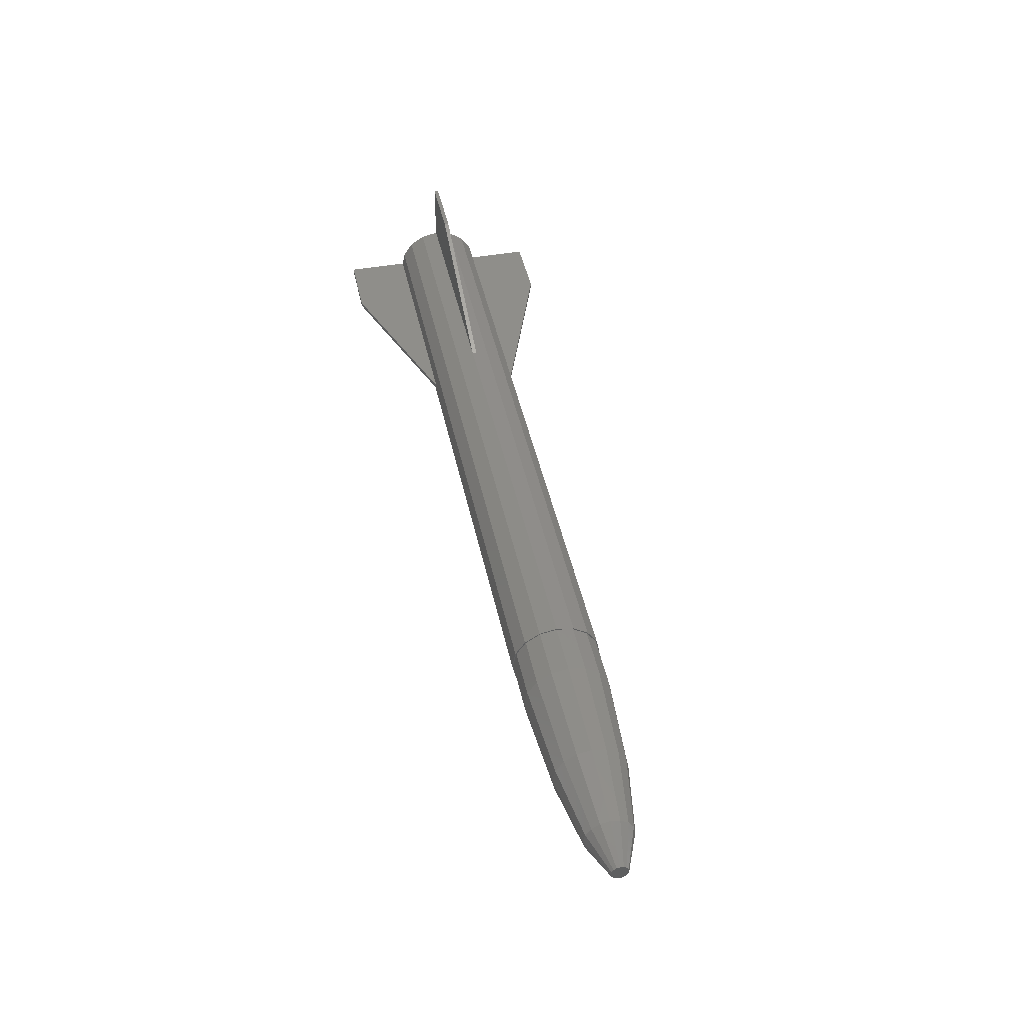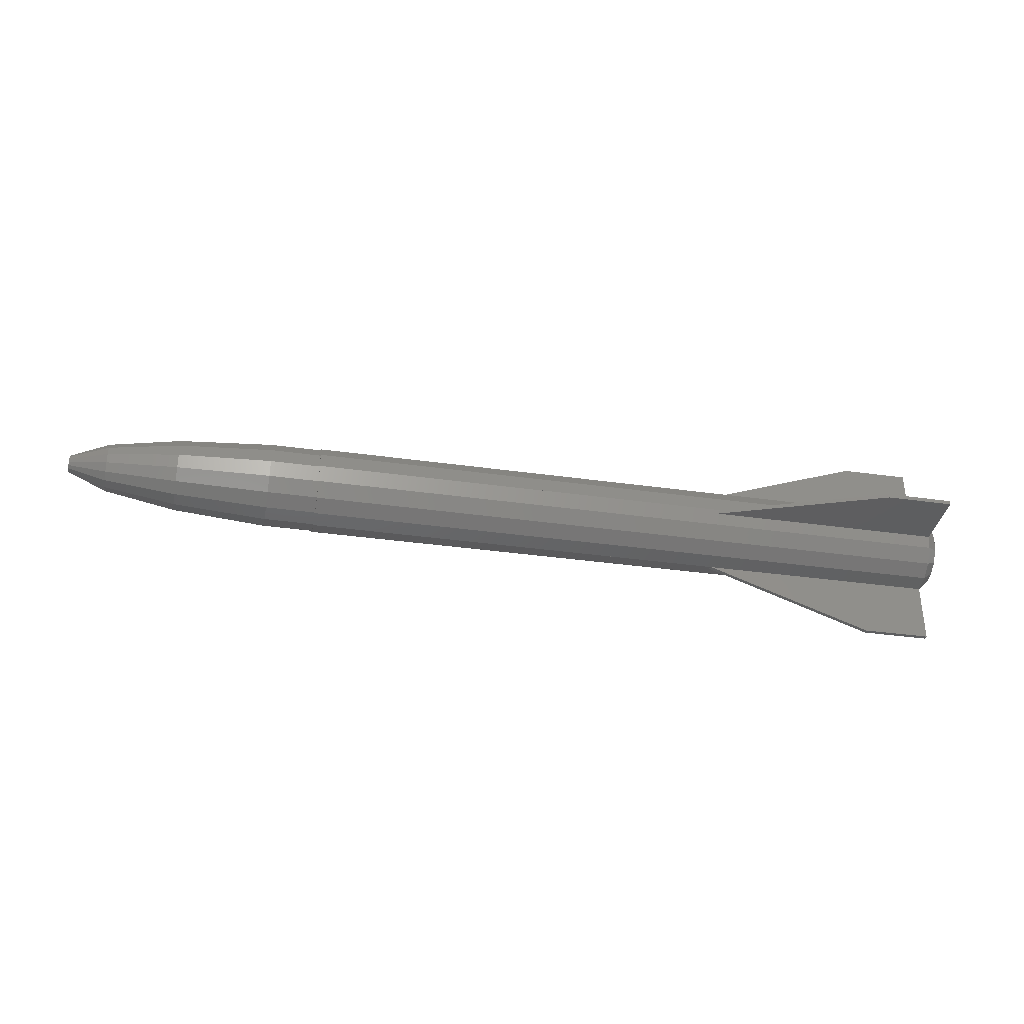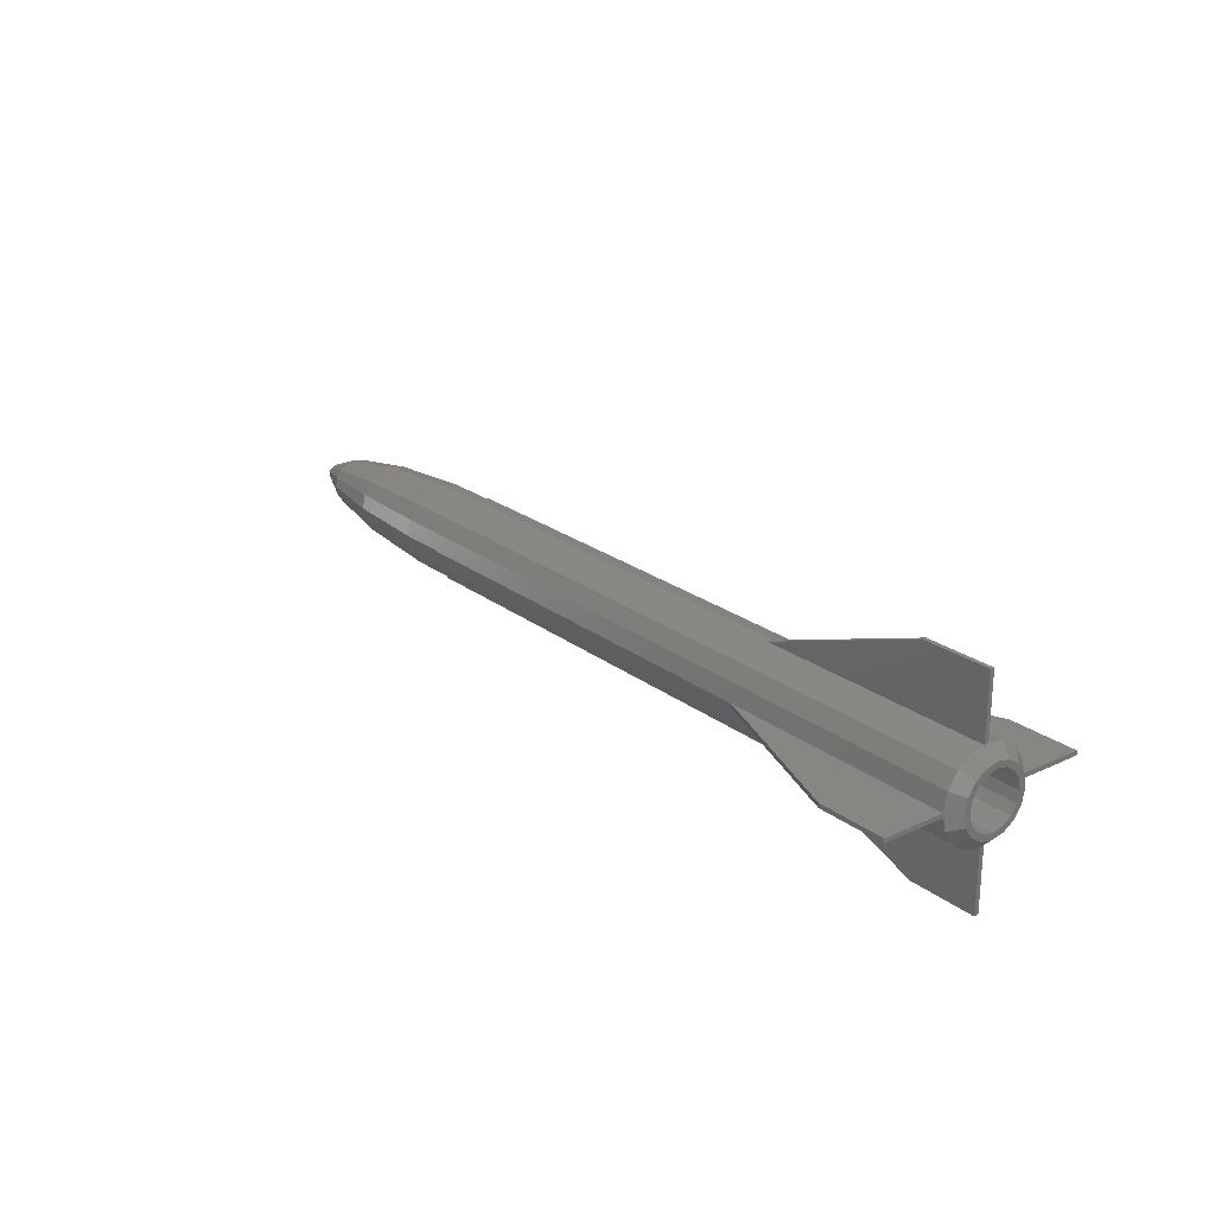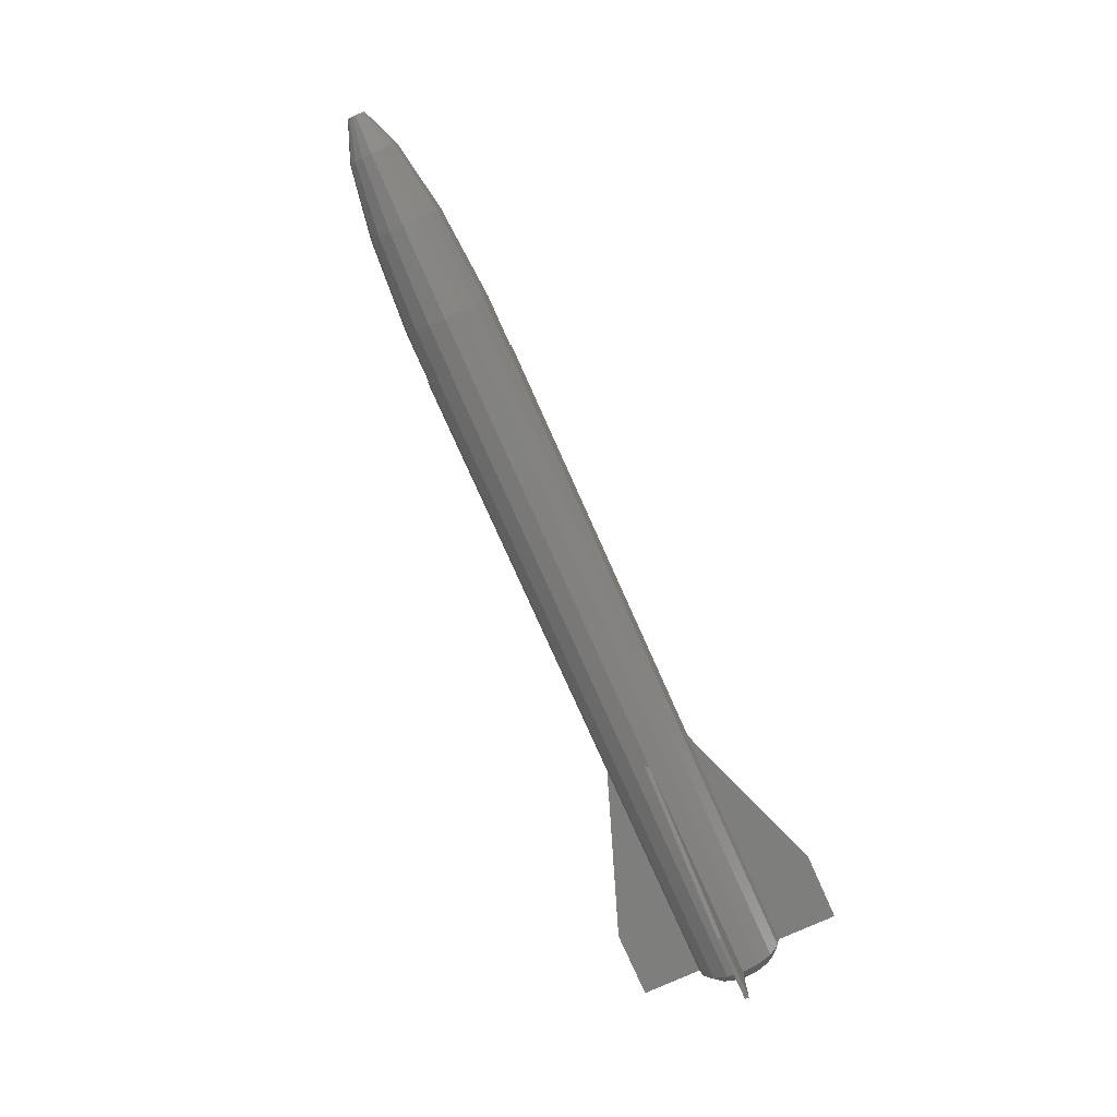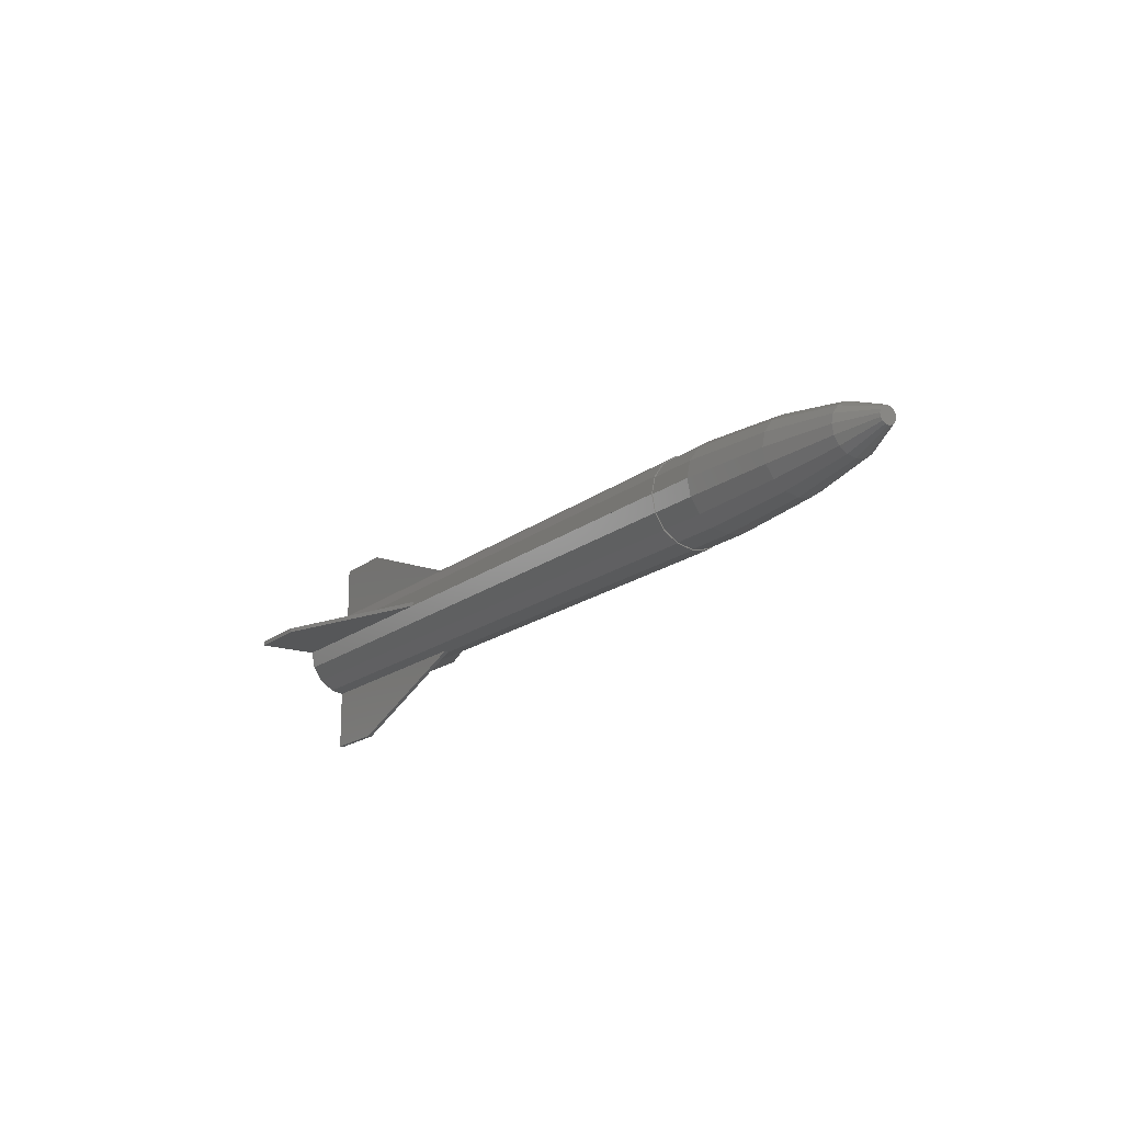
<metadata>
{"format":"stl","ext":"stl","renderer":"f3d","projection":"perspective","resolution":1024,"background":"white","views":[{"elev":44.8,"azim":78.1,"up":"+Y"},{"elev":-35.5,"azim":169.4,"up":"+Y"},{"elev":23.2,"azim":-128.3,"up":"+Y"},{"elev":-78.4,"azim":114.1,"up":"+Z"},{"elev":-17.3,"azim":56.5,"up":"+Z"}]}
</metadata>
<code>
# stl→obj: 239 verts, 474 faces
v -11.93 2.909e-16 4.75
v -15 2.909e-16 4.75
v -15 1.225e-16 2
v -4.37 1.225e-16 2
v -15 0.19 4.75
v -15 0.19 1.962
v -11.93 0.19 4.75
v -4.266 0.19 1.962
v -15 0 2
v 15 0 2
v -15 0.7654 1.848
v 15 0.7654 1.848
v -15.5 0 1.5
v -15.5 0.574 1.386
v -15 1.414 1.414
v 15 1.414 1.414
v 15 0 1.952
v 15 -0.7654 1.848
v 15 -0.7469 1.803
v 15 -1.952 9.185e-16
v 15 -1.803 0.7469
v 15 -2 9.185e-16
v 15 1.38 1.38
v 15 1.803 0.7469
v 15 1.848 0.7654
v 15 -1.414 1.414
v 15 -0.7469 -1.803
v 15 -1.38 -1.38
v 15 -0.7654 -1.848
v 15 -1.803 -0.7469
v 15 -1.848 -0.7654
v 15 2 9.185e-16
v 15 1.952 9.185e-16
v 15 1.848 -0.7654
v 15 1.803 -0.7469
v 15 1.414 -1.414
v 15 1.38 -1.38
v 15 0.7654 -1.848
v 15 0.7469 -1.803
v 15 0 -2
v 15 0 -1.952
v 15 -1.414 -1.414
v 15 -1.848 0.7654
v 15 -1.38 1.38
v 15 0.7469 1.803
v -15 -0.7654 1.848
v -15.5 -0.574 1.386
v -15.5 1.061 1.061
v -15.5 0.8669 0.8669
v -15.5 1.386 0.574
v -15.5 1.133 0.4692
v -15.5 1.5 -9.491e-16
v -15.5 1.226 -9.491e-16
v -15.5 1.386 -0.574
v -15.5 1.133 -0.4692
v -15.5 1.061 -1.061
v -15.5 0.8669 -0.8669
v -15.5 0.574 -1.386
v -15.5 0 -1.226
v -15.5 0 -1.5
v -15.5 -0.4692 -1.133
v -15.5 -0.574 -1.386
v -15.5 -0.8669 -0.8669
v -15.5 -1.061 -1.061
v -15.5 -1.133 -0.4692
v -15.5 -1.386 -0.574
v -15.5 -1.133 0.4692
v -15.5 -1.5 -9.491e-16
v -15.5 -1.386 0.574
v -15.5 -1.061 1.061
v -15.5 0 1.226
v -15.5 -0.8669 0.8669
v -15.5 -0.4692 1.133
v -15.5 -1.226 -9.491e-16
v -15.5 0.4692 -1.133
v -15.5 0.4692 1.133
v -15 1.848 0.7654
v -15 2 -9.185e-16
v -4.37 2 -2.676e-16
v -4.266 1.962 -0.19
v -15 1.848 -0.7654
v -15 1.962 -0.19
v -15 1.414 -1.414
v -15 0.7654 -1.848
v -15 0 -2
v -15 -0.7654 -1.848
v -15 -0.19 -1.962
v -4.266 -0.19 -1.962
v -4.37 -3.674e-16 -2
v -15 -3.674e-16 -2
v -15 -1.414 -1.414
v -15 -1.848 -0.7654
v -15 -2 -9.185e-16
v -15 -1.848 0.7654
v -15 -1.962 0.19
v -4.37 -2 -2.263e-17
v -4.266 -1.962 0.19
v -15 -2 -6.736e-16
v -15 -1.414 1.414
v 17.28 -0.7469 1.803
v 17.28 -1.38 1.38
v 17.28 0 1.952
v 17.28 -1.803 0.7469
v 17.28 -1.952 1.058e-15
v 17.28 -1.803 -0.7469
v 17.28 -1.38 -1.38
v 17.28 -0.7469 -1.803
v 17.28 0 -1.952
v 17.28 0.7469 -1.803
v 17.28 1.38 -1.38
v 17.28 1.803 -0.7469
v 17.28 1.952 1.058e-15
v 17.28 1.803 0.7469
v 17.28 1.38 1.38
v 17.28 0.7469 1.803
v -14.02 -0.4692 1.133
v -14.02 0 1.226
v -14.02 0.4692 1.133
v -14.02 0.8669 0.8669
v -14.02 1.133 0.4692
v -14.02 1.226 -8.588e-16
v -14.02 1.133 -0.4692
v -14.02 0.8669 -0.8669
v -14.02 0.4692 -1.133
v -14.02 0 -1.226
v -14.02 -0.4692 -1.133
v -14.02 -0.8669 -0.8669
v -14.02 -1.133 -0.4692
v -14.02 -1.226 -8.588e-16
v -14.02 -1.133 0.4692
v -14.02 -0.8669 0.8669
v -15 4.75 -9.185e-16
v -15 4.75 -0.19
v -11.93 4.75 -7.302e-16
v -11.93 4.75 -0.19
v -15 -0.19 -4.75
v -15 -8.726e-16 -4.75
v -11.93 -8.726e-16 -4.75
v -11.93 -0.19 -4.75
v -15 -4.75 0.19
v -15 -4.75 -3.368e-16
v -11.93 -4.75 -1.485e-16
v -11.93 -4.75 0.19
v 21.51 0 1.655
v 21.51 -0.6332 1.529
v 21.51 -1.17 1.17
v 21.51 0.6332 1.529
v 21.51 -1.529 0.6332
v 21.51 -1.655 1.317e-15
v 21.51 -1.529 -0.6332
v 21.51 -1.17 -1.17
v 21.51 -0.6332 -1.529
v 21.51 0 -1.655
v 21.51 0.6332 -1.529
v 21.51 1.17 -1.17
v 21.51 1.529 -0.6332
v 21.51 1.655 1.317e-15
v 21.51 1.529 0.6332
v 21.51 1.17 1.17
v -12.22 0 1.039
v -12.22 0.3977 0.9602
v -12.22 -0.3977 0.9602
v -12.22 0.7349 0.7349
v -12.22 0.9602 0.3977
v -12.22 1.039 -7.484e-16
v -12.22 0.9602 -0.3977
v -12.22 0.7349 -0.7349
v -12.22 0.3977 -0.9602
v -12.22 0 -1.039
v -12.22 -0.3977 -0.9602
v -12.22 -0.7349 -0.7349
v -12.22 -0.9602 -0.3977
v -12.22 -1.039 -7.484e-16
v -12.22 -0.9602 0.3977
v -12.22 -0.7349 0.7349
v 24.75 0.4231 1.021
v 24.75 0 1.106
v 24.75 -0.4231 1.021
v 24.75 -0.7818 0.7818
v 24.75 0.7818 0.7818
v 24.75 -1.021 0.4231
v 24.75 -1.106 1.516e-15
v 24.75 -1.021 -0.4231
v 24.75 -0.7818 -0.7818
v 24.75 -0.4231 -1.021
v 24.75 0 -1.106
v 24.75 0.4231 -1.021
v 24.75 0.7818 -0.7818
v 24.75 1.021 -0.4231
v 24.75 1.106 1.516e-15
v 24.75 1.021 0.4231
v -10.84 0 0.6945
v -10.84 0.2658 0.6416
v -10.84 0.4911 0.4911
v -10.84 -0.2658 0.6416
v -10.84 0.6416 0.2658
v -10.84 0.6945 -6.639e-16
v -10.84 0.6416 -0.2658
v -10.84 0.4911 -0.4911
v -10.84 0.2658 -0.6416
v -10.84 0 -0.6945
v -10.84 -0.2658 -0.6416
v -10.84 -0.4911 -0.4911
v -10.84 -0.6416 -0.2658
v -10.84 -0.6945 -6.639e-16
v -10.84 -0.6416 0.2658
v -10.84 -0.4911 0.4911
v 26.51 0.2745 0.2745
v 26.51 0.1486 0.3587
v 26.51 0 0.3882
v 26.51 -0.1486 0.3587
v 26.51 -0.2745 0.2745
v 26.51 0.3587 0.1486
v 26.51 -0.3587 0.1486
v 26.51 -0.3882 1.623e-15
v 26.51 -0.3587 -0.1486
v 26.51 -0.2745 -0.2745
v 26.51 -0.1486 -0.3587
v 26.51 0 -0.3882
v 26.51 0.1486 -0.3587
v 26.51 0.2745 -0.2745
v 26.51 0.3587 -0.1486
v 26.51 0.3882 1.623e-15
v -10.1 0 0.2439
v -10.1 0.09332 0.2253
v -10.1 0.1724 0.1724
v -10.1 0.2253 0.09332
v -10.1 -0.09332 0.2253
v -10.1 0.2439 -6.182e-16
v -10.1 0.2253 -0.09332
v -10.1 0.1724 -0.1724
v -10.1 0.09332 -0.2253
v -10.1 0 -0.2439
v -10.1 -0.09332 -0.2253
v -10.1 -0.1724 -0.1724
v -10.1 -0.2253 -0.09332
v -10.1 -0.2439 -6.182e-16
v -10.1 -0.2253 0.09332
v -10.1 -0.1724 0.1724
f 1 2 3
f 4 1 3
f 2 5 3
f 3 5 6
f 1 7 5
f 2 1 5
f 4 8 7
f 1 4 7
f 3 9 10
f 4 3 10
f 11 6 12
f 12 8 10
f 8 4 10
f 6 8 12
f 9 3 13
f 13 3 6
f 13 6 11
f 5 7 6
f 6 7 8
f 13 11 14
f 14 11 15
f 15 11 12
f 16 15 12
f 17 10 18
f 19 17 18
f 20 21 22
f 23 24 25
f 26 19 18
f 27 28 29
f 12 10 17
f 30 20 31
f 16 23 25
f 16 12 23
f 25 24 32
f 24 33 32
f 32 33 34
f 34 35 36
f 36 37 38
f 38 39 40
f 40 41 29
f 41 27 29
f 29 28 42
f 42 30 31
f 33 35 34
f 31 20 22
f 35 37 36
f 22 21 43
f 37 39 38
f 43 44 26
f 39 41 40
f 44 19 26
f 21 44 43
f 17 45 12
f 28 30 42
f 45 23 12
f 10 9 46
f 18 10 46
f 46 9 47
f 47 9 13
f 13 14 47
f 47 14 48
f 49 48 50
f 51 50 52
f 53 52 54
f 55 54 56
f 57 56 58
f 59 58 60
f 61 60 62
f 63 62 64
f 65 64 66
f 67 66 68
f 47 68 69
f 47 69 70
f 47 48 71
f 61 62 63
f 72 47 73
f 65 66 74
f 47 72 68
f 74 66 67
f 72 67 68
f 75 58 59
f 55 56 57
f 57 58 75
f 59 60 61
f 76 48 49
f 71 48 76
f 73 47 71
f 49 50 51
f 51 52 53
f 53 54 55
f 63 64 65
f 14 15 48
f 48 15 77
f 15 16 77
f 77 16 25
f 77 25 78
f 79 25 32
f 78 25 79
f 79 32 80
f 80 32 34
f 80 34 81
f 80 81 82
f 81 34 83
f 83 34 36
f 83 36 84
f 84 36 38
f 84 38 85
f 85 38 40
f 86 87 29
f 29 87 88
f 29 88 89
f 89 90 85
f 89 85 40
f 89 40 29
f 91 86 42
f 42 86 29
f 31 92 91
f 42 31 91
f 22 93 92
f 31 22 92
f 43 94 95
f 96 43 97
f 97 43 95
f 22 43 96
f 93 96 98
f 22 96 93
f 26 99 94
f 43 26 94
f 18 46 99
f 26 18 99
f 100 19 44
f 101 100 44
f 102 17 19
f 100 102 19
f 101 44 21
f 103 101 21
f 103 21 20
f 104 103 20
f 104 20 30
f 105 104 30
f 105 30 28
f 106 105 28
f 28 27 106
f 106 27 107
f 27 41 107
f 107 41 108
f 39 109 41
f 41 109 108
f 37 110 39
f 39 110 109
f 35 111 37
f 37 111 110
f 33 112 35
f 35 112 111
f 24 113 33
f 33 113 112
f 23 114 24
f 24 114 113
f 23 45 115
f 114 23 115
f 45 17 102
f 115 45 102
f 99 46 70
f 70 46 47
f 69 99 70
f 94 99 69
f 68 94 69
f 94 68 95
f 98 68 93
f 95 68 98
f 66 93 68
f 92 93 66
f 92 66 64
f 91 92 64
f 91 64 62
f 91 62 86
f 86 62 60
f 60 85 90
f 60 90 87
f 60 87 86
f 60 58 85
f 85 58 84
f 58 56 84
f 84 56 83
f 56 54 83
f 83 54 81
f 54 52 81
f 52 82 81
f 52 78 82
f 52 50 78
f 50 77 78
f 50 48 77
f 116 73 117
f 117 73 71
f 118 117 76
f 76 117 71
f 119 118 49
f 49 118 76
f 51 120 119
f 49 51 119
f 53 121 120
f 51 53 120
f 55 122 121
f 53 55 121
f 57 123 122
f 55 57 122
f 75 124 123
f 57 75 123
f 59 125 124
f 75 59 124
f 126 125 59
f 61 126 59
f 127 126 61
f 63 127 61
f 127 63 128
f 128 63 65
f 128 65 129
f 129 65 74
f 129 74 130
f 130 74 67
f 130 67 131
f 131 67 72
f 131 72 116
f 116 72 73
f 78 132 82
f 82 132 133
f 132 78 79
f 134 132 79
f 135 134 80
f 80 134 79
f 82 133 80
f 80 133 135
f 87 90 136
f 136 90 137
f 90 89 137
f 137 89 138
f 138 89 139
f 139 89 88
f 88 87 136
f 139 88 136
f 140 95 141
f 141 95 98
f 141 98 142
f 142 98 96
f 142 96 97
f 143 142 97
f 95 140 143
f 97 95 143
f 144 102 100
f 144 100 145
f 145 100 101
f 146 145 101
f 146 101 103
f 115 102 147
f 147 102 144
f 148 146 103
f 148 103 104
f 149 148 104
f 149 104 105
f 150 149 105
f 106 150 105
f 151 150 106
f 107 151 106
f 152 151 107
f 108 152 107
f 153 152 108
f 109 153 108
f 109 154 153
f 109 110 154
f 110 155 154
f 110 111 155
f 111 156 155
f 111 112 156
f 112 157 156
f 112 113 157
f 157 113 158
f 113 114 158
f 158 114 159
f 114 115 159
f 159 115 147
f 160 116 117
f 161 160 117
f 118 161 117
f 162 131 116
f 160 162 116
f 163 161 118
f 119 163 118
f 164 163 119
f 120 164 119
f 165 164 120
f 121 165 120
f 121 166 165
f 122 166 121
f 122 167 166
f 123 167 122
f 123 168 167
f 124 168 123
f 124 169 168
f 124 125 169
f 169 125 170
f 125 126 170
f 170 126 171
f 126 127 171
f 171 127 172
f 127 128 172
f 172 128 173
f 173 128 129
f 173 129 174
f 174 129 130
f 174 130 175
f 175 130 131
f 175 131 162
f 135 133 134
f 134 133 132
f 138 139 137
f 137 139 136
f 141 142 143
f 140 141 143
f 147 144 176
f 176 144 177
f 177 144 145
f 177 145 178
f 178 145 146
f 178 146 179
f 179 146 148
f 159 147 180
f 180 147 176
f 181 179 148
f 181 148 149
f 182 181 149
f 182 149 150
f 183 182 150
f 151 183 150
f 184 183 151
f 152 184 151
f 185 184 152
f 153 185 152
f 186 185 153
f 154 186 153
f 154 187 186
f 155 187 154
f 155 188 187
f 155 156 188
f 156 189 188
f 156 157 189
f 157 190 189
f 157 158 190
f 190 158 191
f 158 159 191
f 191 159 180
f 192 162 160
f 193 192 160
f 161 193 160
f 194 193 161
f 163 194 161
f 195 175 162
f 192 195 162
f 196 194 163
f 164 196 163
f 197 196 164
f 165 197 164
f 165 198 197
f 166 198 165
f 166 199 198
f 167 199 166
f 167 200 199
f 167 168 200
f 168 201 200
f 168 169 201
f 201 169 202
f 169 170 202
f 202 170 203
f 170 171 203
f 203 171 204
f 171 172 204
f 204 172 205
f 205 172 173
f 205 173 206
f 206 173 174
f 206 174 207
f 207 174 175
f 195 207 175
f 180 176 208
f 208 176 209
f 176 177 209
f 209 177 210
f 210 177 178
f 210 178 211
f 211 178 179
f 211 179 212
f 212 179 181
f 191 180 213
f 213 180 208
f 212 181 214
f 214 181 182
f 215 214 182
f 215 182 183
f 216 215 183
f 184 216 183
f 217 216 184
f 185 217 184
f 218 217 185
f 186 218 185
f 219 218 186
f 187 219 186
f 187 220 219
f 188 220 187
f 188 221 220
f 189 221 188
f 189 222 221
f 189 190 222
f 190 223 222
f 190 191 223
f 223 191 213
f 224 195 192
f 225 224 192
f 193 225 192
f 226 225 193
f 194 226 193
f 227 226 194
f 196 227 194
f 228 207 195
f 224 228 195
f 229 227 196
f 197 229 196
f 197 230 229
f 198 230 197
f 198 231 230
f 198 199 231
f 199 232 231
f 199 200 232
f 200 233 232
f 200 201 233
f 233 201 234
f 201 202 234
f 234 202 235
f 202 203 235
f 235 203 236
f 203 204 236
f 236 204 237
f 237 204 205
f 237 205 238
f 238 205 206
f 239 238 206
f 239 206 207
f 228 239 207
f 209 210 211
f 214 209 212
f 212 209 211
f 215 209 214
f 216 209 215
f 217 209 216
f 218 209 217
f 219 209 218
f 220 209 219
f 221 209 220
f 222 209 221
f 223 209 222
f 213 209 223
f 208 209 213
f 226 227 225
f 225 227 229
f 225 229 230
f 225 230 231
f 225 231 232
f 225 232 233
f 225 233 234
f 225 234 235
f 225 235 236
f 225 236 237
f 225 237 238
f 225 238 239
f 225 239 228
f 225 228 224

</code>
